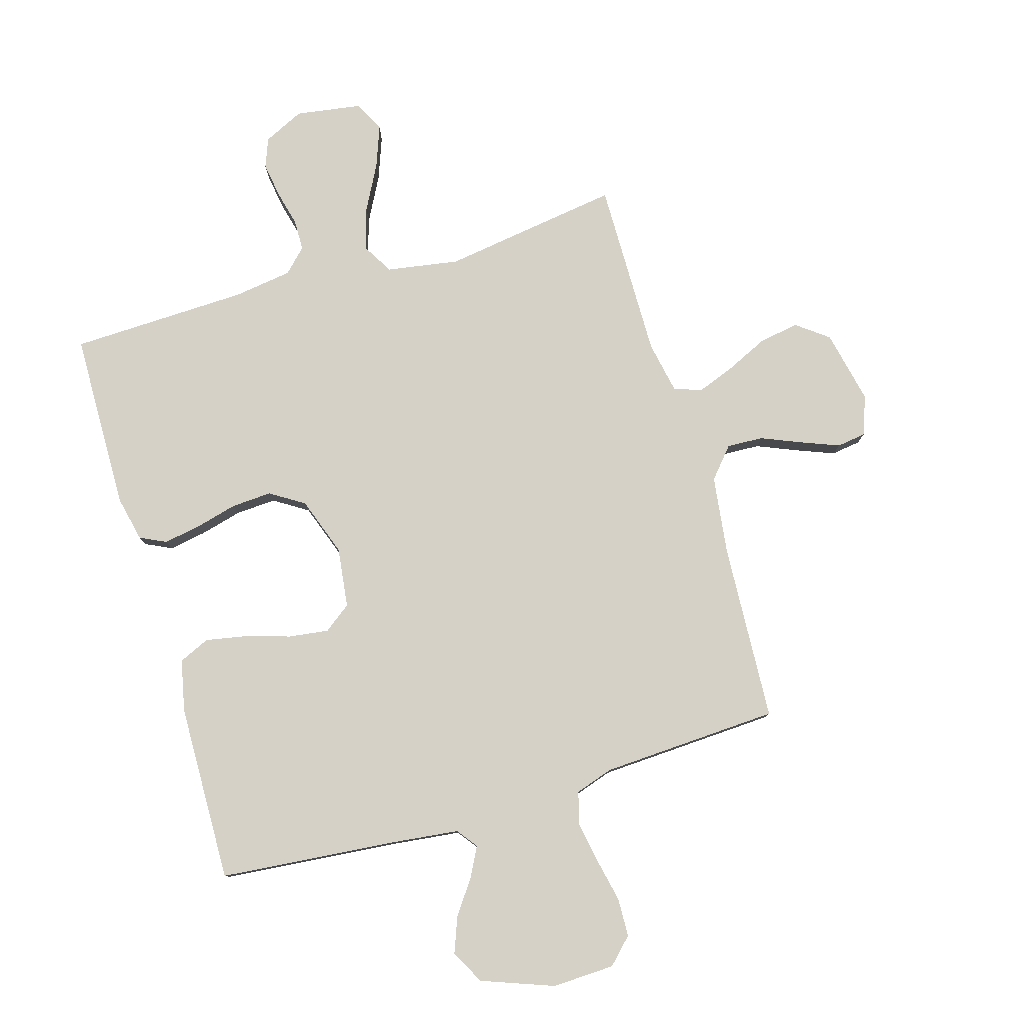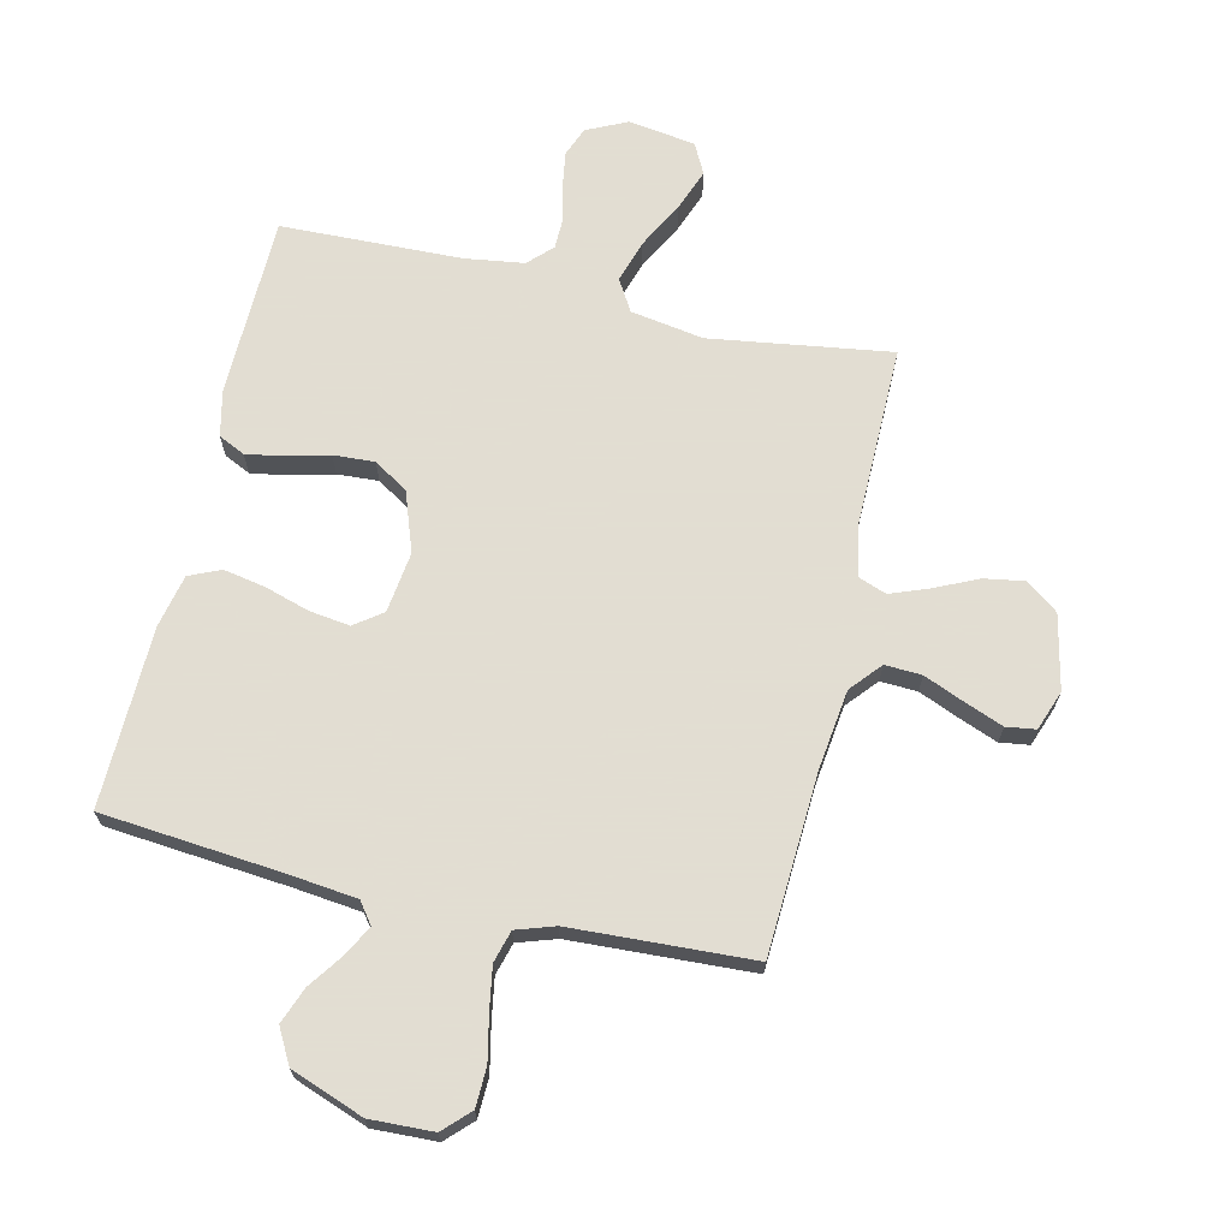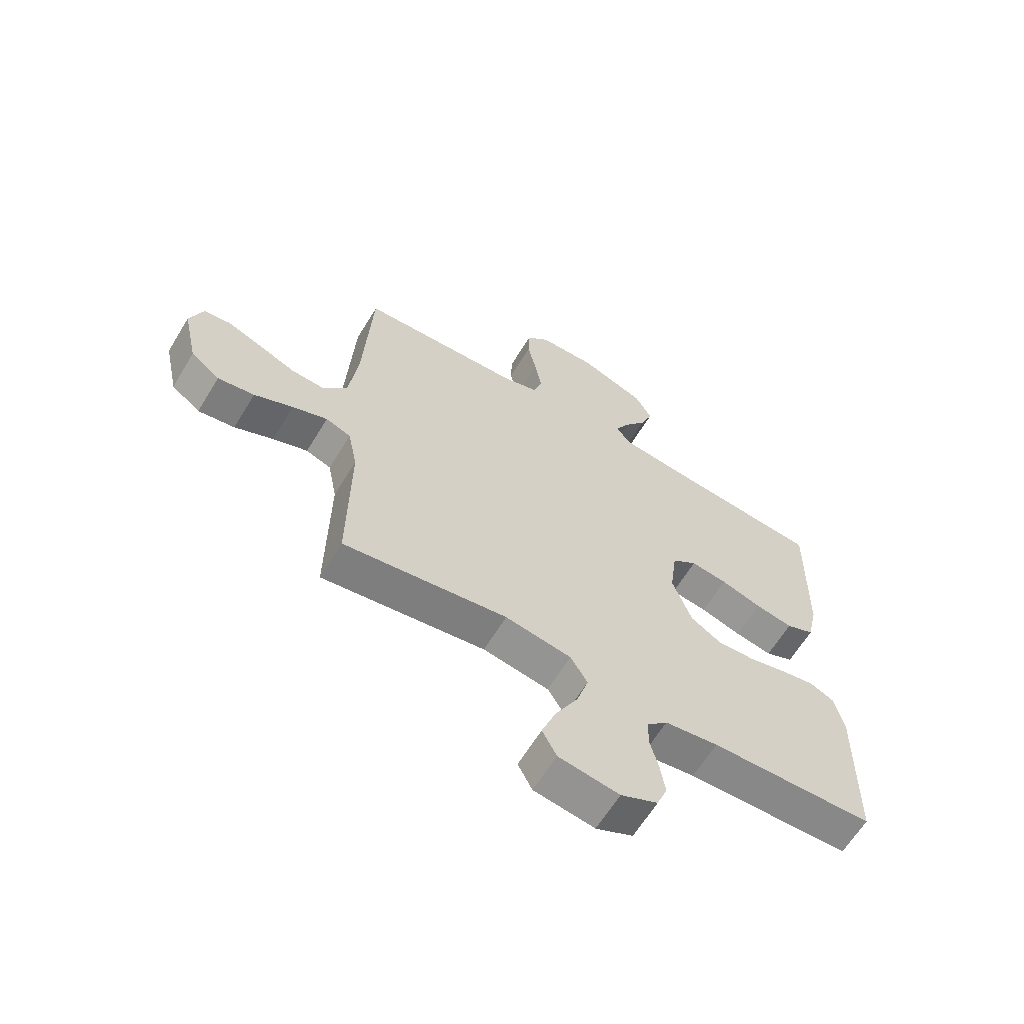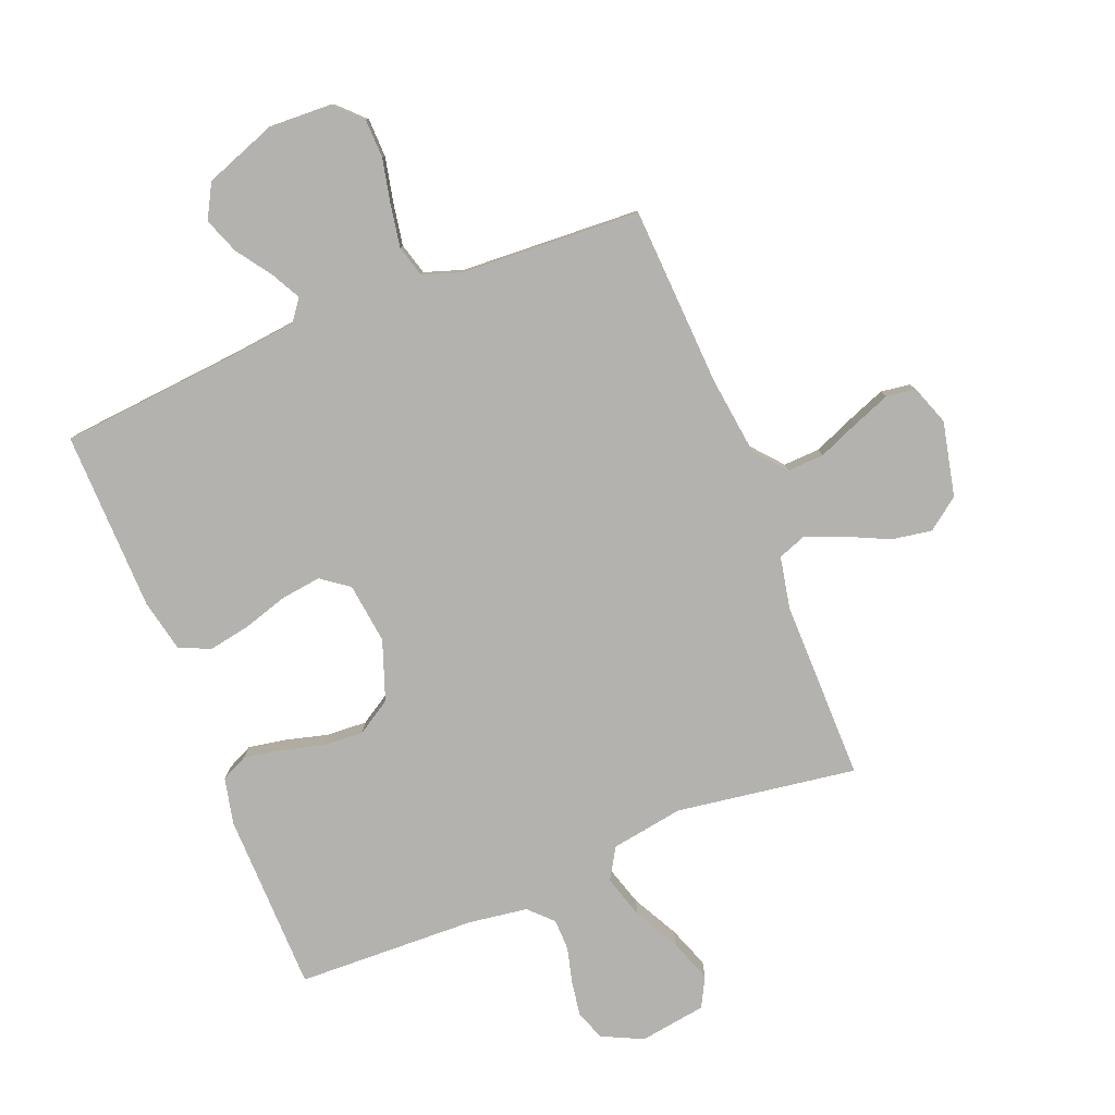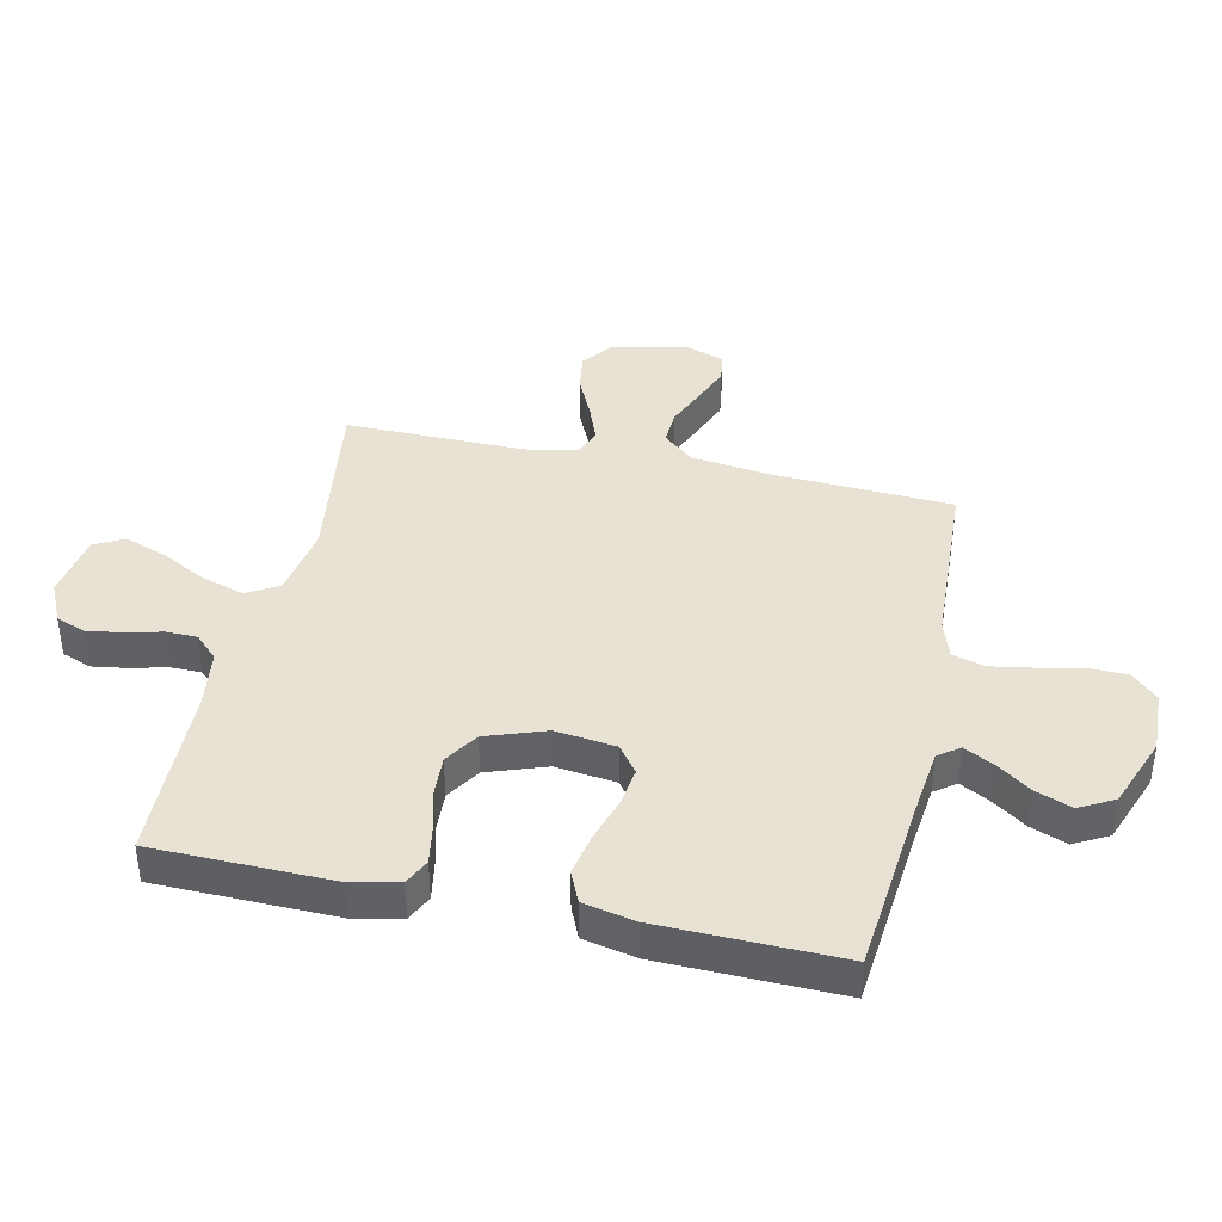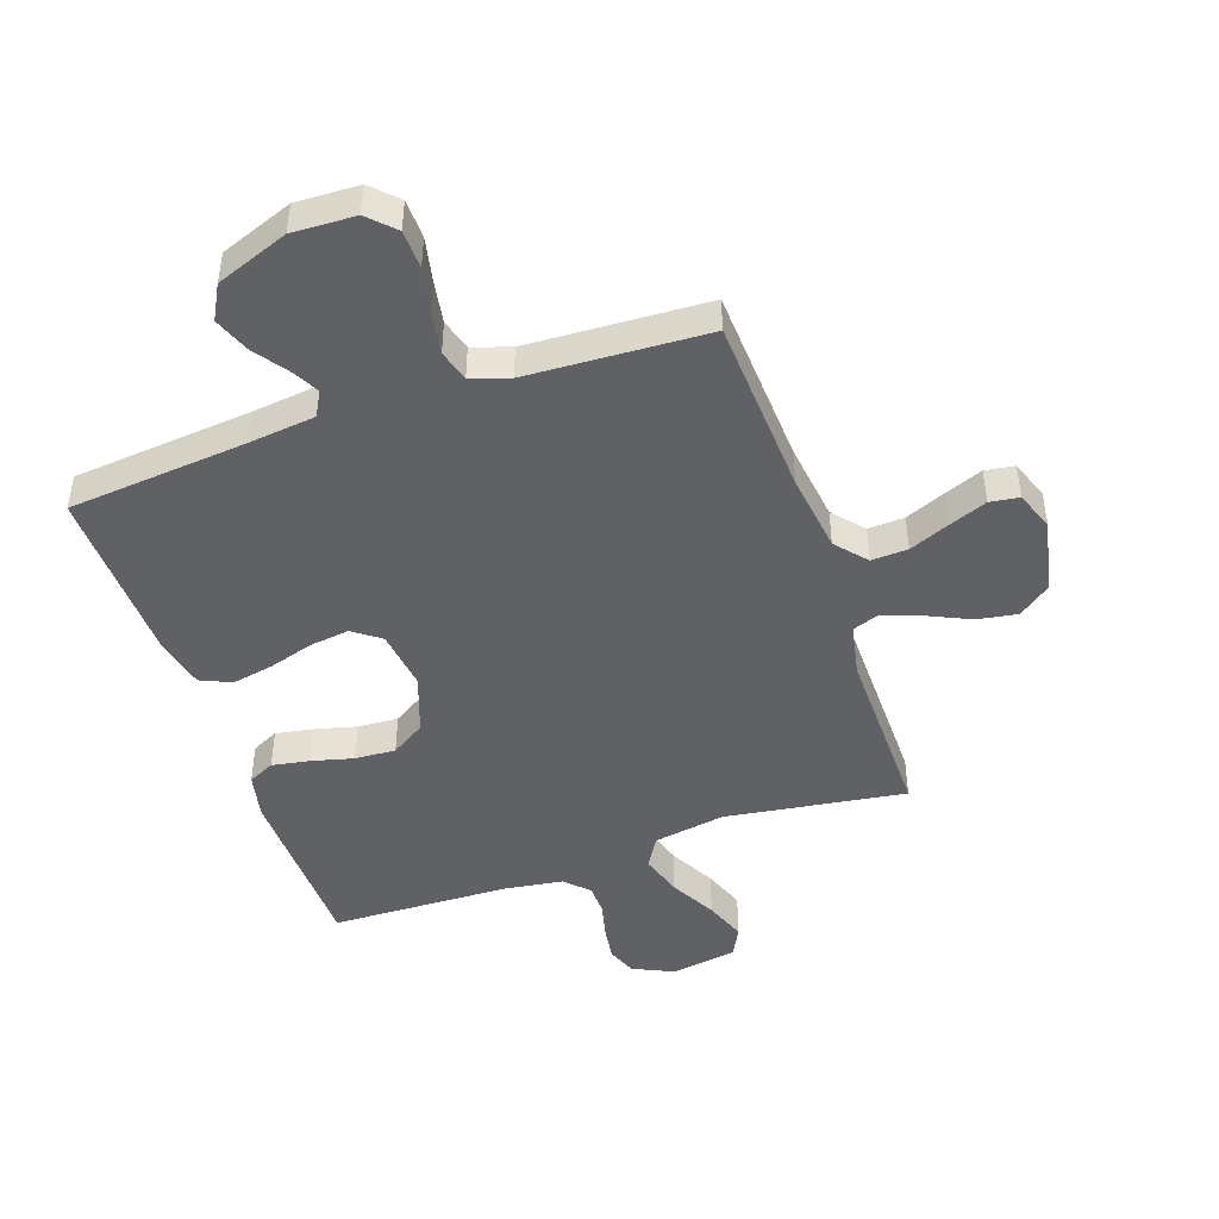
<metadata>
{"format":"obj","ext":"obj","renderer":"f3d","projection":"perspective","resolution":1024,"background":"white","views":[{"elev":79.7,"azim":-16.5,"up":"+Y"},{"elev":68.1,"azim":13.0,"up":"+Y"},{"elev":-63.5,"azim":148.7,"up":"+Z"},{"elev":-79.8,"azim":21.6,"up":"+Y"},{"elev":39.7,"azim":-77.6,"up":"+Y"},{"elev":-46.0,"azim":19.1,"up":"+Y"}]}
</metadata>
<code>
v -0.5 0.07 0.5
v -0.2 0.07 0.528
v -0.088 0.07 0.541
v -0.062 0.07 0.576
v -0.088 0.07 0.625
v -0.129 0.07 0.683
v -0.152 0.07 0.743
v -0.121 0.07 0.8
v 0 0.07 0.845
v 0.105 0.07 0.841
v 0.147 0.07 0.799
v 0.149 0.07 0.734
v 0.133 0.07 0.659
v 0.121 0.07 0.589
v 0.136 0.07 0.536
v 0.2 0.07 0.515
v 0.5 0.07 0.5
v 0.516 0.07 0.2
v 0.533 0.07 0.068
v 0.577 0.07 0.017
v 0.638 0.07 0.02
v 0.705 0.07 0.048
v 0.769 0.07 0.073
v 0.818 0.07 0.066
v 0.842 0.07 0
v 0.815 0.07 -0.124
v 0.762 0.07 -0.164
v 0.695 0.07 -0.153
v 0.624 0.07 -0.12
v 0.56 0.07 -0.096
v 0.514 0.07 -0.113
v 0.497 0.07 -0.2
v 0.5 0.07 -0.5
v 0.2 0.07 -0.456
v 0.079 0.07 -0.476
v 0.048 0.07 -0.528
v 0.07 0.07 -0.599
v 0.111 0.07 -0.676
v 0.137 0.07 -0.746
v 0.111 0.07 -0.796
v 0 0.07 -0.813
v -0.068 0.07 -0.781
v -0.087 0.07 -0.732
v -0.078 0.07 -0.673
v -0.063 0.07 -0.613
v -0.064 0.07 -0.561
v -0.102 0.07 -0.523
v -0.2 0.07 -0.509
v -0.5 0.07 -0.5
v -0.506 0.07 -0.2
v -0.489 0.07 -0.123
v -0.445 0.07 -0.102
v -0.382 0.07 -0.113
v -0.312 0.07 -0.131
v -0.244 0.07 -0.135
v -0.187 0.07 -0.099
v -0.152 0.07 0
v -0.165 0.07 0.101
v -0.211 0.07 0.135
v -0.278 0.07 0.126
v -0.353 0.07 0.103
v -0.422 0.07 0.09
v -0.474 0.07 0.113
v -0.493 0.07 0.2
v -0.5 0 0.5
v -0.2 0 0.528
v -0.088 0 0.541
v -0.062 0 0.576
v -0.088 0 0.625
v -0.129 0 0.683
v -0.152 0 0.743
v -0.121 0 0.8
v 0 0 0.845
v 0.105 0 0.841
v 0.147 0 0.799
v 0.149 0 0.734
v 0.133 0 0.659
v 0.121 0 0.589
v 0.136 0 0.536
v 0.2 0 0.515
v 0.5 0 0.5
v 0.516 0 0.2
v 0.533 0 0.068
v 0.577 0 0.017
v 0.638 0 0.02
v 0.705 0 0.048
v 0.769 0 0.073
v 0.818 0 0.066
v 0.842 0 0
v 0.815 0 -0.124
v 0.762 0 -0.164
v 0.695 0 -0.153
v 0.624 0 -0.12
v 0.56 0 -0.096
v 0.514 0 -0.113
v 0.497 0 -0.2
v 0.5 0 -0.5
v 0.2 0 -0.456
v 0.079 0 -0.476
v 0.048 0 -0.528
v 0.07 0 -0.599
v 0.111 0 -0.676
v 0.137 0 -0.746
v 0.111 0 -0.796
v 0 0 -0.813
v -0.068 0 -0.781
v -0.087 0 -0.732
v -0.078 0 -0.673
v -0.063 0 -0.613
v -0.064 0 -0.561
v -0.102 0 -0.523
v -0.2 0 -0.509
v -0.5 0 -0.5
v -0.506 0 -0.2
v -0.489 0 -0.123
v -0.445 0 -0.102
v -0.382 0 -0.113
v -0.312 0 -0.131
v -0.244 0 -0.135
v -0.187 0 -0.099
v -0.152 0 0
v -0.165 0 0.101
v -0.211 0 0.135
v -0.278 0 0.126
v -0.353 0 0.103
v -0.422 0 0.09
v -0.474 0 0.113
v -0.493 0 0.2
f 64 1 2
f 63 64 2
f 62 63 2
f 61 62 2
f 60 61 2
f 59 60 2 3
f 58 59 3 4
f 57 58 4
f 52 53 54
f 51 52 54
f 50 51 54
f 49 50 54
f 48 49 54
f 47 48 54 55
f 46 47 55 56
f 43 44 45
f 42 43 45
f 41 42 45
f 40 41 45
f 39 40 45
f 38 39 45
f 37 38 45
f 36 37 45 46
f 46 56 57
f 36 46 57
f 35 36 57
f 32 33 34
f 35 57 4
f 34 35 4
f 32 34 4
f 31 32 4
f 27 28 29
f 26 27 29
f 25 26 29
f 24 25 29
f 23 24 29
f 22 23 29
f 21 22 29
f 20 21 29 30
f 16 17 18
f 15 16 18 19
f 11 12 13
f 10 11 13
f 9 10 13
f 8 9 13
f 7 8 13
f 6 7 13
f 5 6 13
f 5 13 14
f 31 4 5
f 30 31 5
f 20 30 5
f 19 20 5
f 5 14 15
f 5 15 19
f 66 65 128
f 66 128 127
f 66 127 126
f 66 126 125
f 66 125 124
f 67 66 124 123
f 68 67 123 122
f 68 122 121
f 118 117 116
f 118 116 115
f 118 115 114
f 118 114 113
f 118 113 112
f 119 118 112 111
f 120 119 111 110
f 109 108 107
f 109 107 106
f 109 106 105
f 109 105 104
f 109 104 103
f 109 103 102
f 109 102 101
f 110 109 101 100
f 121 120 110
f 121 110 100
f 121 100 99
f 98 97 96
f 68 121 99
f 68 99 98
f 68 98 96
f 68 96 95
f 93 92 91
f 93 91 90
f 93 90 89
f 93 89 88
f 93 88 87
f 93 87 86
f 93 86 85
f 94 93 85 84
f 82 81 80
f 83 82 80 79
f 77 76 75
f 77 75 74
f 77 74 73
f 77 73 72
f 77 72 71
f 77 71 70
f 77 70 69
f 78 77 69
f 69 68 95
f 69 95 94
f 69 94 84
f 69 84 83
f 79 78 69
f 83 79 69
f 1 65 66 2
f 2 66 67 3
f 3 67 68 4
f 4 68 69 5
f 5 69 70 6
f 6 70 71 7
f 7 71 72 8
f 8 72 73 9
f 9 73 74 10
f 10 74 75 11
f 11 75 76 12
f 12 76 77 13
f 13 77 78 14
f 14 78 79 15
f 15 79 80 16
f 16 80 81 17
f 17 81 82 18
f 18 82 83 19
f 19 83 84 20
f 20 84 85 21
f 21 85 86 22
f 22 86 87 23
f 23 87 88 24
f 24 88 89 25
f 25 89 90 26
f 26 90 91 27
f 27 91 92 28
f 28 92 93 29
f 29 93 94 30
f 30 94 95 31
f 31 95 96 32
f 32 96 97 33
f 33 97 98 34
f 34 98 99 35
f 35 99 100 36
f 36 100 101 37
f 37 101 102 38
f 38 102 103 39
f 39 103 104 40
f 40 104 105 41
f 41 105 106 42
f 42 106 107 43
f 43 107 108 44
f 44 108 109 45
f 45 109 110 46
f 46 110 111 47
f 47 111 112 48
f 48 112 113 49
f 49 113 114 50
f 50 114 115 51
f 51 115 116 52
f 52 116 117 53
f 53 117 118 54
f 54 118 119 55
f 55 119 120 56
f 56 120 121 57
f 57 121 122 58
f 58 122 123 59
f 59 123 124 60
f 60 124 125 61
f 61 125 126 62
f 62 126 127 63
f 63 127 128 64
f 64 128 65 1

</code>
